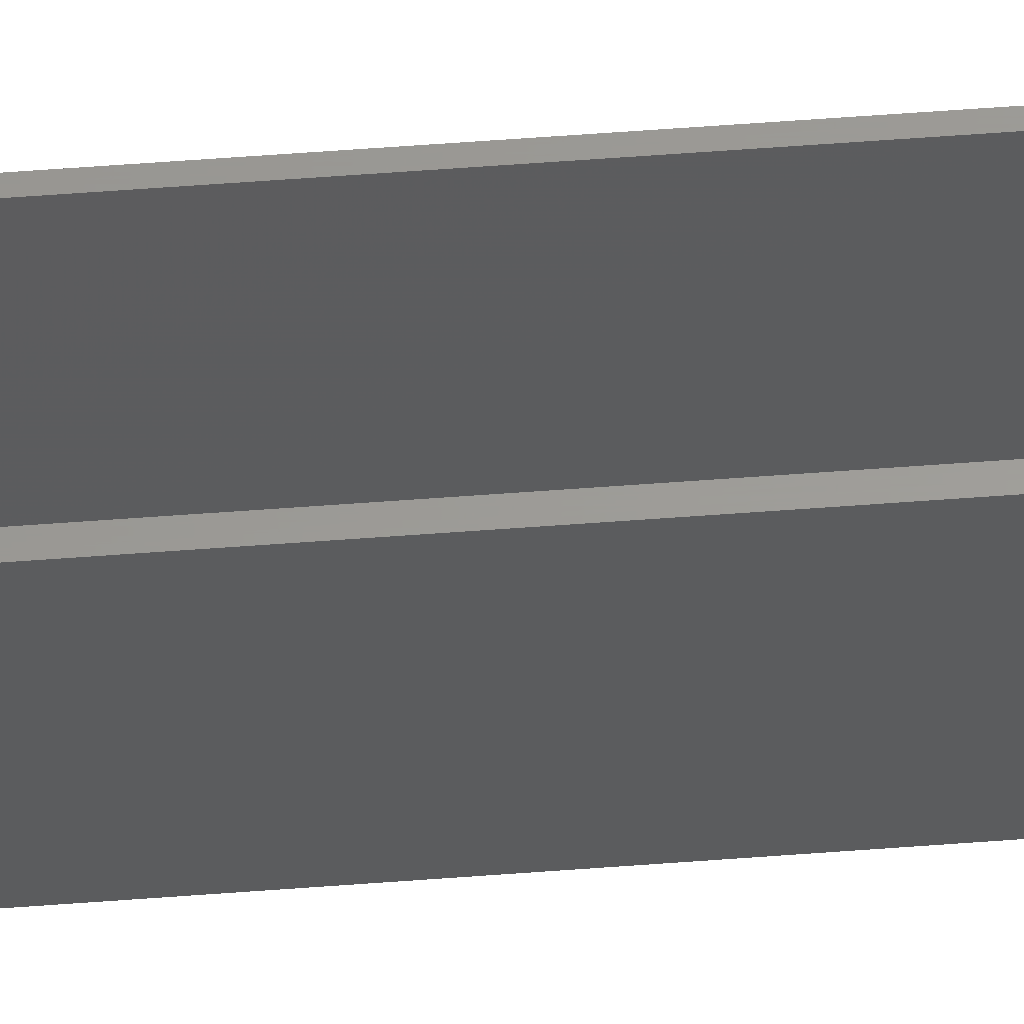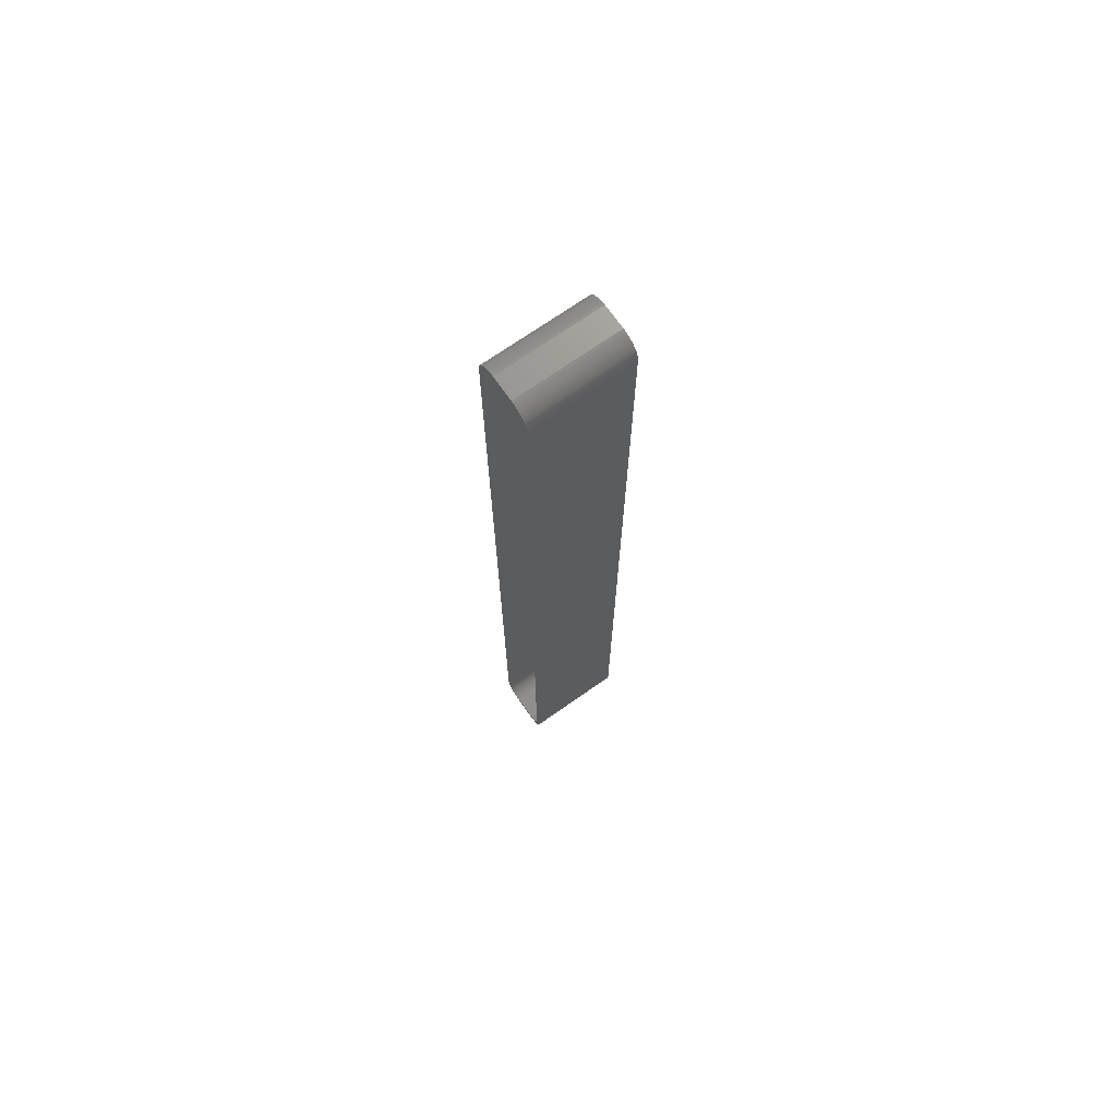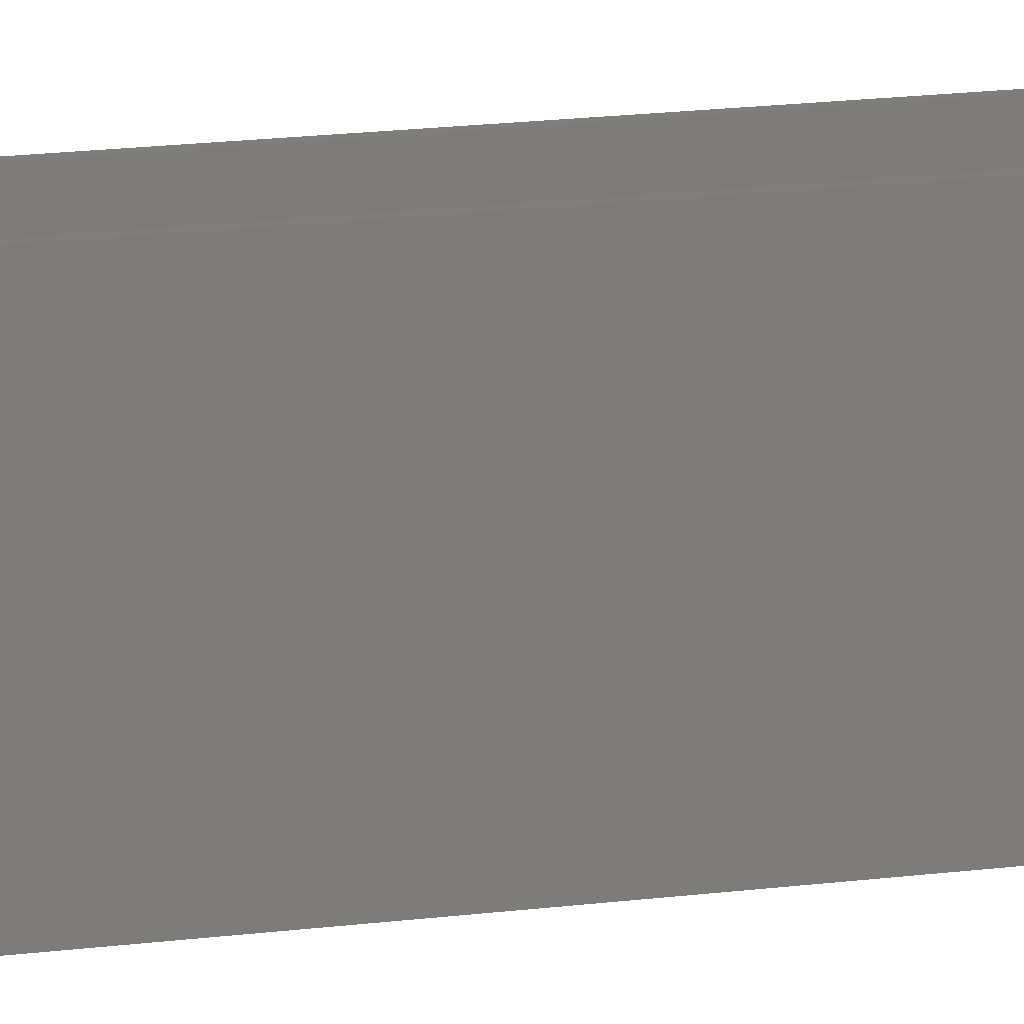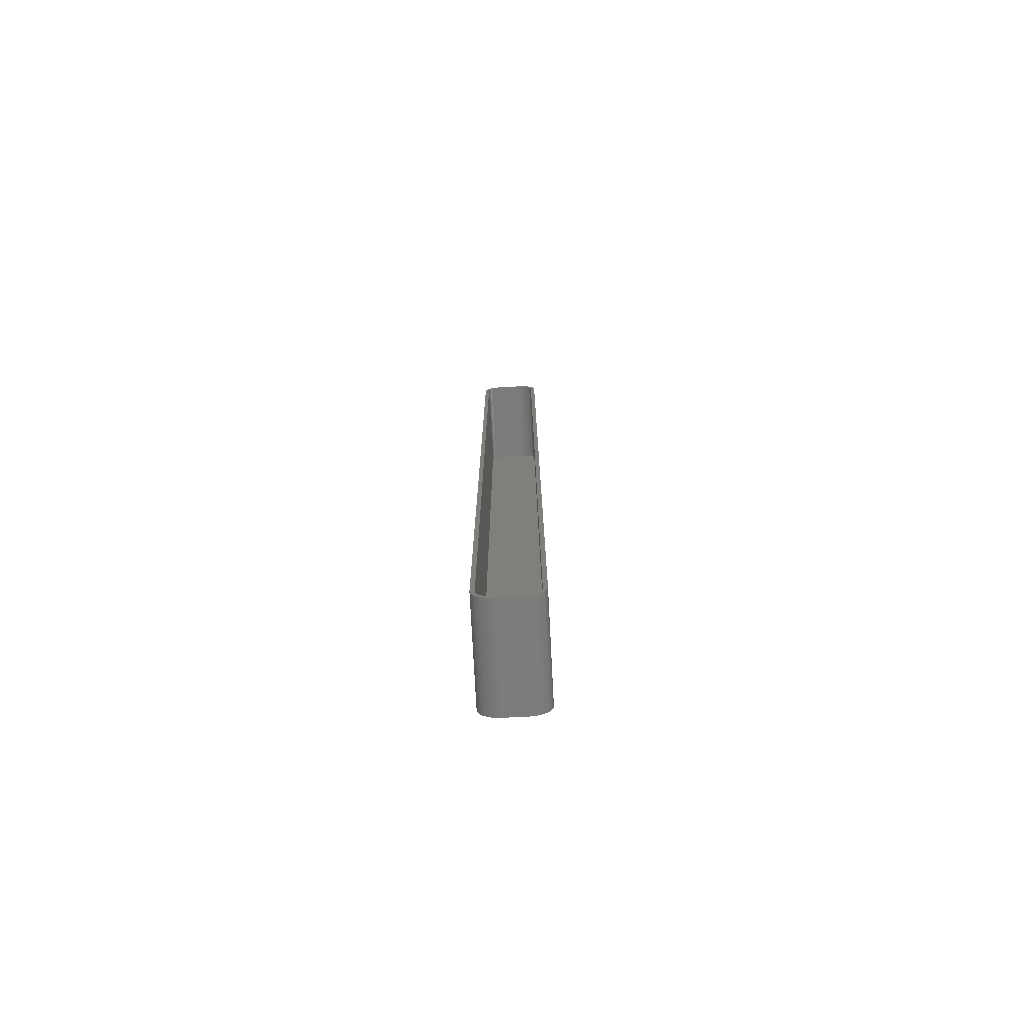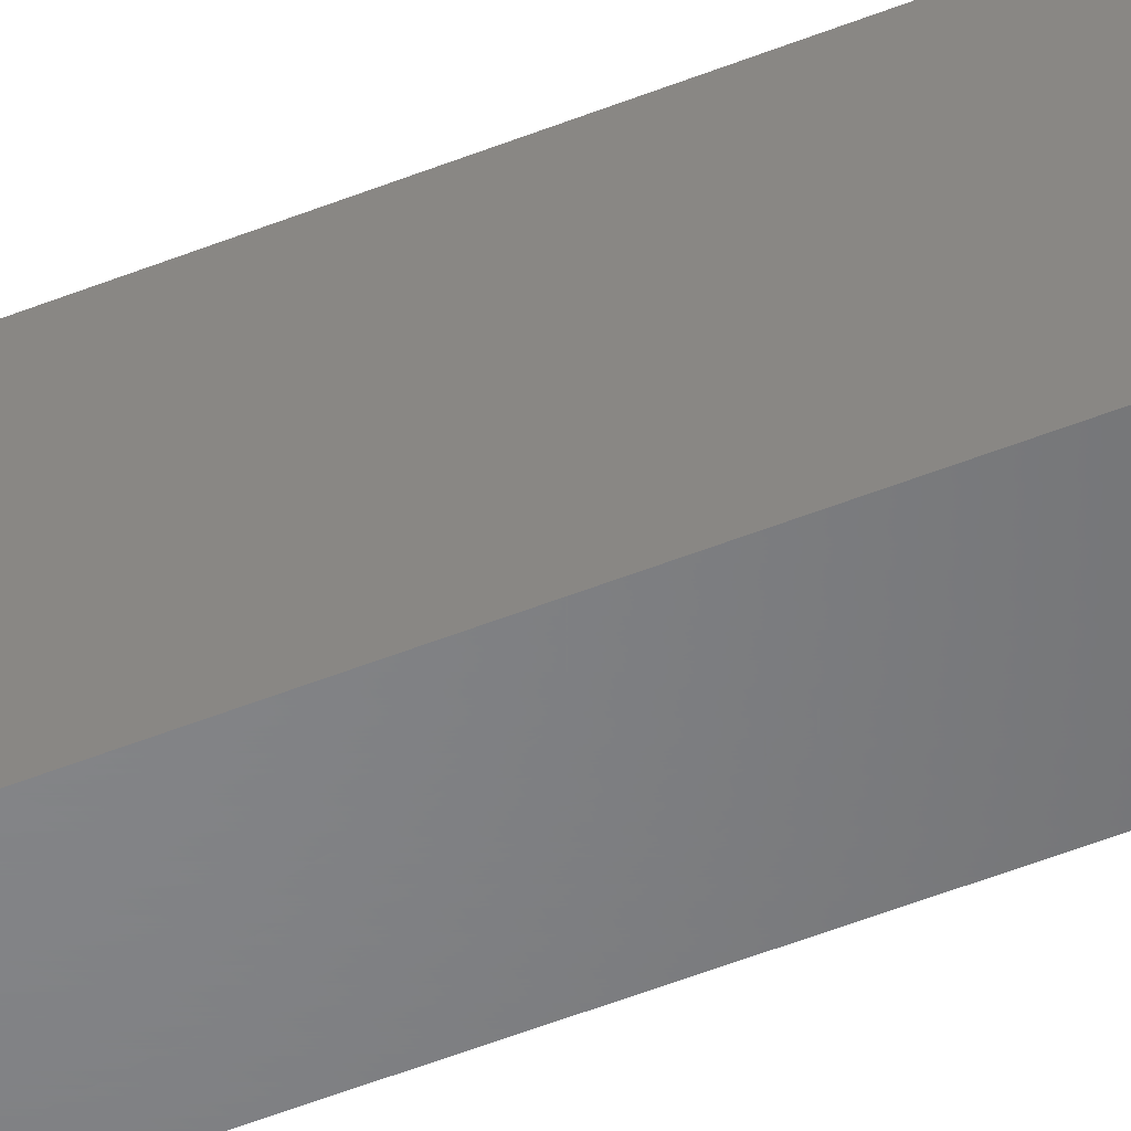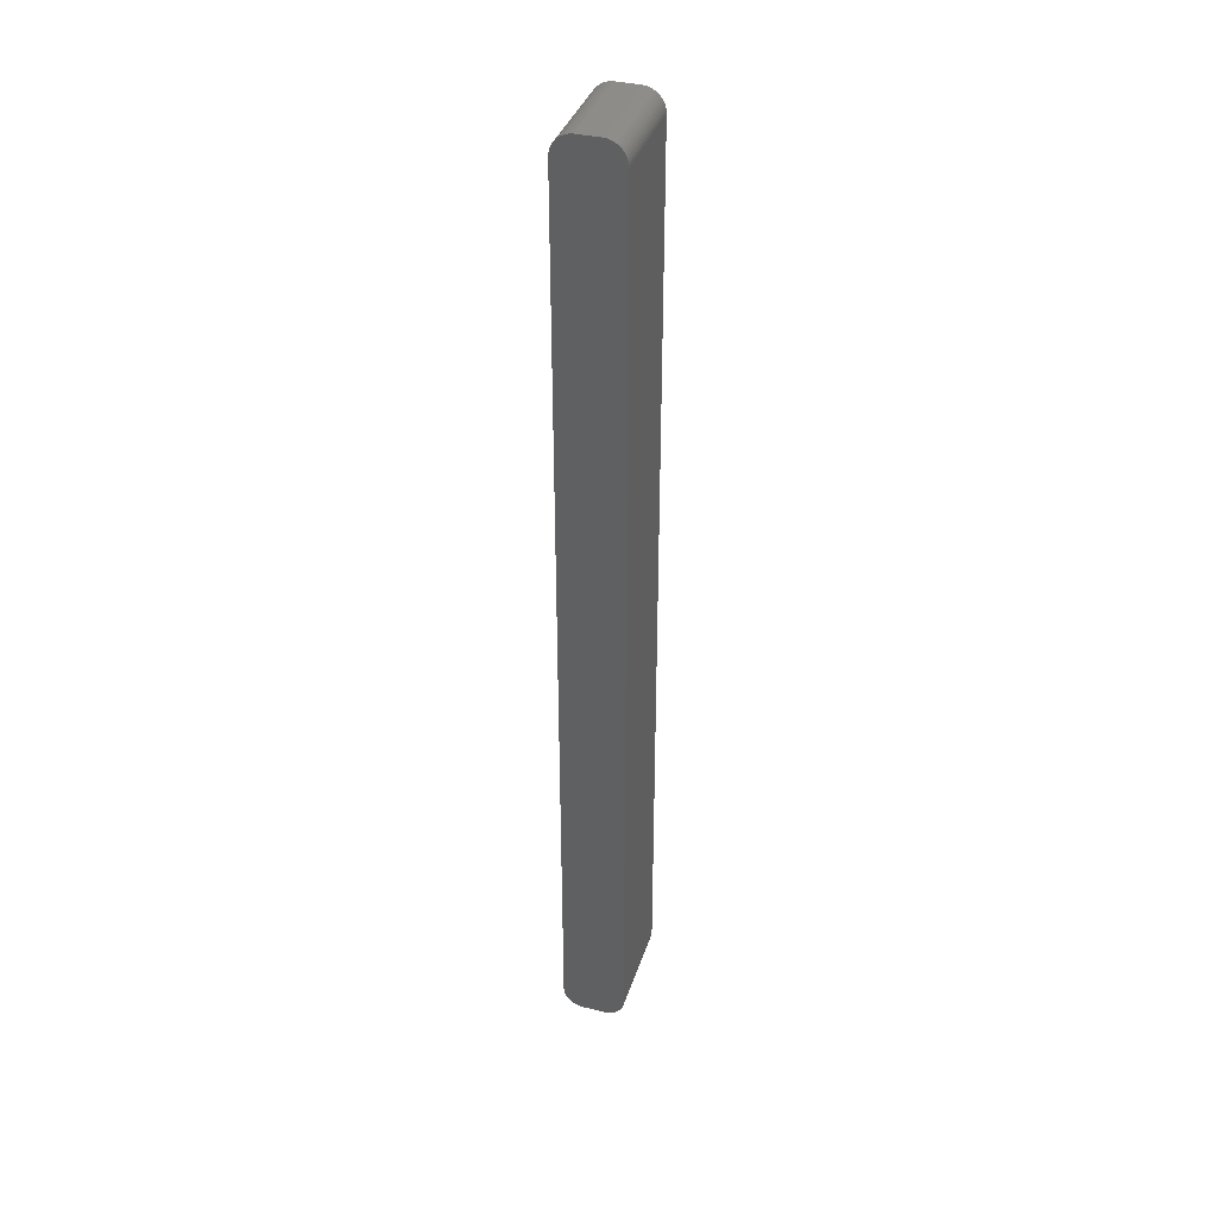
<metadata>
{"format":"stl","ext":"stl","renderer":"f3d","projection":"perspective","resolution":1024,"background":"white","views":[{"elev":60.1,"azim":-94.4,"up":"+Z"},{"elev":71.3,"azim":54.9,"up":"+Y"},{"elev":12.2,"azim":70.0,"up":"+Z"},{"elev":-75.8,"azim":3.0,"up":"+Y"},{"elev":-52.1,"azim":113.3,"up":"+Z"},{"elev":37.2,"azim":-162.8,"up":"+Y"}]}
</metadata>
<code>
# stl→obj: 208 verts, 412 faces
v 7.461 -108.1 24
v 7.5 -107.5 0
v 7.5 -107.5 24
v 7.461 -108.1 0
v 2.814 112.5 0
v -2.814 112.5 24
v 2.814 112.5 24
v -2.814 112.5 0
v 6.5 107.5 24
v 7.5 107.5 24
v 7.461 108.1 24
v 6.468 108 24
v 7.343 108.7 24
v 6.5 -107.5 24
v 6.374 108.5 24
v 7.149 109.3 24
v 6.219 109 24
v 6.882 109.9 24
v 6.468 -108 24
v 6.005 109.4 24
v 6.545 110.4 24
v 7.343 -108.7 24
v 6.374 -108.5 24
v 5.736 109.9 24
v 6.145 110.9 24
v 5.416 110.2 24
v 5.687 111.4 24
v 5.05 110.6 24
v 5.179 111.7 24
v 4.643 110.9 24
v 4.629 112 24
v 4.203 111.1 24
v 4.045 112.3 24
v 3.736 111.3 24
v 3.437 112.4 24
v 3.25 111.4 24
v 2.751 111.5 24
v -2.751 111.5 24
v -3.25 111.4 24
v -3.437 112.4 24
v -3.736 111.3 24
v -4.045 112.3 24
v -4.203 111.1 24
v -4.629 112 24
v -4.643 110.9 24
v -5.179 111.7 24
v -5.05 110.6 24
v -5.687 111.4 24
v -5.416 110.2 24
v -6.145 110.9 24
v -5.736 109.9 24
v -6.545 110.4 24
v -6.005 109.4 24
v -6.882 109.9 24
v -6.219 109 24
v -7.343 108.7 24
v -6.374 108.5 24
v -7.149 109.3 24
v 7.149 -109.3 24
v 6.219 -109 24
v 6.882 -109.9 24
v 6.005 -109.4 24
v 6.545 -110.4 24
v 5.736 -109.9 24
v 6.145 -110.9 24
v 5.416 -110.2 24
v 5.687 -111.4 24
v 5.05 -110.6 24
v 5.179 -111.7 24
v 4.643 -110.9 24
v 4.629 -112 24
v 4.203 -111.1 24
v 4.045 -112.3 24
v 3.736 -111.3 24
v 3.437 -112.4 24
v 3.25 -111.4 24
v 2.814 -112.5 24
v 2.751 -111.5 24
v -2.751 -111.5 24
v -2.814 -112.5 24
v -3.25 -111.4 24
v -3.437 -112.4 24
v -3.736 -111.3 24
v -4.045 -112.3 24
v -4.203 -111.1 24
v -4.629 -112 24
v -4.643 -110.9 24
v -5.179 -111.7 24
v -5.05 -110.6 24
v -5.687 -111.4 24
v -5.416 -110.2 24
v -6.145 -110.9 24
v -5.736 -109.9 24
v -6.545 -110.4 24
v -6.005 -109.4 24
v -6.882 -109.9 24
v -6.219 -109 24
v -7.149 -109.3 24
v -6.374 -108.5 24
v -7.343 -108.7 24
v -6.468 -108 24
v -7.461 -108.1 24
v -6.5 -107.5 24
v -6.5 107.5 24
v -7.5 107.5 24
v -6.468 108 24
v -7.5 -107.5 24
v -7.461 108.1 24
v 7.149 109.3 0
v 7.343 108.7 0
v 4.629 -112 0
v 5.179 -111.7 0
v -7.461 108.1 0
v -7.343 108.7 0
v -7.461 -108.1 0
v -7.5 -107.5 0
v -4.045 112.3 0
v -4.629 112 0
v 4.045 112.3 0
v 3.437 112.4 0
v -7.5 107.5 0
v -5.687 111.4 0
v -6.145 110.9 0
v -5.179 111.7 0
v 4.629 112 0
v 5.179 111.7 0
v 7.461 108.1 0
v 6.145 110.9 0
v 6.545 110.4 0
v 7.5 107.5 0
v -4.629 -112 0
v -4.045 -112.3 0
v 2.814 -112.5 0
v 7.343 -108.7 0
v 7.149 -109.3 0
v 6.882 -109.9 0
v 6.545 -110.4 0
v 6.145 -110.9 0
v 5.687 -111.4 0
v 6.882 109.9 0
v 4.045 -112.3 0
v 5.687 111.4 0
v 3.437 -112.4 0
v -2.814 -112.5 0
v -3.437 -112.4 0
v -3.437 112.4 0
v -5.179 -111.7 0
v -5.687 -111.4 0
v -6.145 -110.9 0
v -6.545 -110.4 0
v -6.882 -109.9 0
v -7.149 -109.3 0
v -6.545 110.4 0
v -7.343 -108.7 0
v -6.882 109.9 0
v -7.149 109.3 0
v 2.751 111.5 2
v 3.25 111.4 2
v 6.5 107.5 2
v 6.468 108 2
v -4.643 110.9 2
v -4.203 111.1 2
v -6.5 107.5 2
v -6.5 -107.5 2
v -2.751 111.5 2
v -3.736 111.3 2
v -5.736 109.9 2
v -6.005 109.4 2
v 6.5 -107.5 2
v -5.05 110.6 2
v -5.416 110.2 2
v 3.736 111.3 2
v 4.203 111.1 2
v 4.643 110.9 2
v 5.736 109.9 2
v 5.416 110.2 2
v 6.219 -109 2
v 6.374 -108.5 2
v -4.203 -111.1 2
v -4.643 -110.9 2
v -6.219 109 2
v -6.374 108.5 2
v -6.468 108 2
v -3.25 111.4 2
v 6.374 108.5 2
v 6.219 109 2
v 6.005 109.4 2
v 5.05 110.6 2
v 6.468 -108 2
v 2.751 -111.5 2
v -2.751 -111.5 2
v 5.416 -110.2 2
v 5.736 -109.9 2
v -3.736 -111.3 2
v -3.25 -111.4 2
v 4.203 -111.1 2
v 3.736 -111.3 2
v 6.005 -109.4 2
v 3.25 -111.4 2
v -6.219 -109 2
v -6.005 -109.4 2
v -5.05 -110.6 2
v -5.416 -110.2 2
v 4.643 -110.9 2
v -6.468 -108 2
v -6.374 -108.5 2
v -5.736 -109.9 2
v 5.05 -110.6 2
f 1 2 3
f 2 1 4
f 5 6 7
f 6 5 8
f 9 10 11
f 10 9 3
f 12 11 13
f 14 3 9
f 15 13 16
f 3 14 1
f 17 16 18
f 19 1 14
f 20 18 21
f 1 19 22
f 23 22 19
f 11 12 9
f 13 15 12
f 16 17 15
f 24 21 25
f 18 20 17
f 21 24 20
f 26 25 27
f 25 26 24
f 28 27 29
f 27 28 26
f 29 30 28
f 31 30 29
f 31 32 30
f 33 32 31
f 33 34 32
f 35 34 33
f 35 36 34
f 7 36 35
f 7 37 36
f 7 38 37
f 6 38 7
f 6 39 38
f 40 39 6
f 40 41 39
f 42 41 40
f 42 43 41
f 44 43 42
f 44 45 43
f 46 45 44
f 45 46 47
f 48 47 46
f 47 48 49
f 50 49 48
f 49 50 51
f 52 51 50
f 51 52 53
f 54 53 52
f 53 54 55
f 56 57 58
f 55 58 57
f 58 55 54
f 22 23 59
f 60 59 23
f 59 60 61
f 62 61 60
f 61 62 63
f 64 63 62
f 63 64 65
f 66 65 64
f 65 66 67
f 68 67 66
f 67 68 69
f 70 69 68
f 70 71 69
f 72 71 70
f 72 73 71
f 74 73 72
f 74 75 73
f 76 75 74
f 76 77 75
f 78 77 76
f 79 77 78
f 79 80 77
f 81 80 79
f 81 82 80
f 83 82 81
f 83 84 82
f 85 84 83
f 85 86 84
f 87 86 85
f 88 87 89
f 87 88 86
f 90 89 91
f 89 90 88
f 92 91 93
f 94 93 95
f 91 92 90
f 96 95 97
f 98 97 99
f 100 99 101
f 93 94 92
f 102 101 103
f 104 105 103
f 57 56 106
f 107 103 105
f 108 106 56
f 102 103 107
f 106 108 104
f 95 96 94
f 104 108 105
f 97 98 96
f 99 100 98
f 101 102 100
f 13 109 16
f 109 13 110
f 111 69 71
f 69 111 112
f 113 56 114
f 56 113 108
f 115 107 116
f 107 115 102
f 117 44 42
f 44 117 118
f 119 35 33
f 35 119 120
f 120 7 35
f 7 120 5
f 121 108 113
f 108 121 105
f 122 50 48
f 50 122 123
f 118 46 44
f 46 118 124
f 125 33 31
f 33 125 119
f 126 31 29
f 31 126 125
f 11 110 13
f 110 11 127
f 21 128 25
f 128 21 129
f 3 130 10
f 130 3 2
f 131 84 86
f 84 131 132
f 116 105 121
f 105 116 107
f 133 2 4
f 2 116 130
f 133 4 134
f 121 130 116
f 133 134 135
f 5 130 121
f 133 135 136
f 130 5 127
f 133 136 137
f 127 5 110
f 133 137 138
f 110 5 109
f 133 138 139
f 109 5 140
f 133 139 112
f 140 5 129
f 133 112 111
f 129 5 128
f 133 111 141
f 128 5 142
f 133 141 143
f 142 5 126
f 2 133 116
f 126 5 125
f 116 133 144
f 125 5 119
f 116 144 145
f 119 5 120
f 116 145 132
f 5 121 8
f 116 132 131
f 8 121 146
f 116 131 147
f 146 121 117
f 116 147 148
f 117 121 118
f 116 148 149
f 118 121 124
f 116 149 150
f 124 121 122
f 116 150 151
f 122 121 123
f 116 151 152
f 123 121 153
f 116 152 154
f 153 121 155
f 116 154 115
f 155 121 156
f 156 121 114
f 114 121 113
f 146 42 40
f 42 146 117
f 8 40 6
f 40 8 146
f 10 127 11
f 127 10 130
f 18 129 21
f 129 18 140
f 16 140 18
f 140 16 109
f 144 77 80
f 77 144 133
f 149 94 150
f 94 149 92
f 153 50 123
f 50 153 52
f 128 27 25
f 27 128 142
f 142 29 27
f 29 142 126
f 132 82 84
f 82 132 145
f 145 80 82
f 80 145 144
f 133 75 77
f 75 133 143
f 141 71 73
f 71 141 111
f 143 73 75
f 73 143 141
f 139 65 67
f 65 139 138
f 65 137 63
f 137 65 138
f 148 88 90
f 88 148 147
f 154 102 115
f 102 154 100
f 156 54 155
f 54 156 58
f 112 67 69
f 67 112 139
f 59 134 22
f 134 59 135
f 149 90 92
f 90 149 148
f 150 96 151
f 96 150 94
f 152 100 154
f 100 152 98
f 151 98 152
f 98 151 96
f 124 48 46
f 48 124 122
f 114 58 156
f 58 114 56
f 155 52 153
f 52 155 54
f 22 4 1
f 4 22 134
f 61 135 59
f 135 61 136
f 63 136 61
f 136 63 137
f 147 86 88
f 86 147 131
f 157 36 37
f 36 157 158
f 159 12 160
f 12 159 9
f 161 43 45
f 43 161 162
f 103 163 104
f 163 103 164
f 165 37 38
f 37 165 157
f 162 41 43
f 41 162 166
f 53 167 51
f 167 53 168
f 169 9 159
f 9 169 14
f 170 45 47
f 45 170 161
f 51 171 49
f 171 51 167
f 172 32 34
f 32 172 173
f 173 30 32
f 30 173 174
f 175 26 176
f 26 175 24
f 177 23 178
f 23 177 60
f 179 87 85
f 87 179 180
f 57 181 55
f 181 57 182
f 104 183 106
f 183 104 163
f 166 39 41
f 39 166 184
f 184 38 39
f 38 184 165
f 158 34 36
f 34 158 172
f 185 17 186
f 17 185 15
f 187 24 175
f 24 187 20
f 55 168 53
f 168 55 181
f 174 28 30
f 28 174 188
f 160 15 185
f 15 160 12
f 186 20 187
f 20 186 17
f 189 14 169
f 14 189 19
f 190 79 78
f 79 190 191
f 192 64 193
f 64 192 66
f 194 85 83
f 85 194 179
f 195 83 81
f 83 195 194
f 171 47 49
f 47 171 170
f 188 26 28
f 26 188 176
f 178 19 189
f 19 178 23
f 196 74 72
f 74 196 197
f 193 62 198
f 62 193 64
f 199 78 76
f 78 199 190
f 197 76 74
f 76 197 199
f 95 200 97
f 200 95 201
f 202 91 89
f 91 202 203
f 106 182 57
f 182 106 183
f 191 81 79
f 81 191 195
f 204 72 70
f 72 204 196
f 198 60 177
f 60 198 62
f 101 164 103
f 164 101 205
f 97 206 99
f 206 97 200
f 180 89 87
f 89 180 202
f 93 201 95
f 201 93 207
f 91 207 93
f 207 91 203
f 157 159 160
f 159 163 169
f 157 160 185
f 164 169 163
f 157 185 186
f 190 169 164
f 157 186 187
f 169 190 189
f 157 187 175
f 189 190 178
f 157 175 176
f 178 190 177
f 157 176 188
f 177 190 198
f 157 188 174
f 198 190 193
f 157 174 173
f 193 190 192
f 157 173 172
f 192 190 208
f 157 172 158
f 208 190 204
f 159 157 163
f 204 190 196
f 163 157 165
f 196 190 197
f 163 165 184
f 197 190 199
f 163 184 166
f 190 164 191
f 163 166 162
f 191 164 195
f 163 162 161
f 195 164 194
f 163 161 170
f 194 164 179
f 163 170 171
f 179 164 180
f 163 171 167
f 180 164 202
f 163 167 168
f 202 164 203
f 163 168 181
f 203 164 207
f 163 181 182
f 207 164 201
f 163 182 183
f 201 164 200
f 200 164 206
f 206 164 205
f 99 205 101
f 205 99 206
f 192 68 66
f 68 192 208
f 208 70 68
f 70 208 204

</code>
